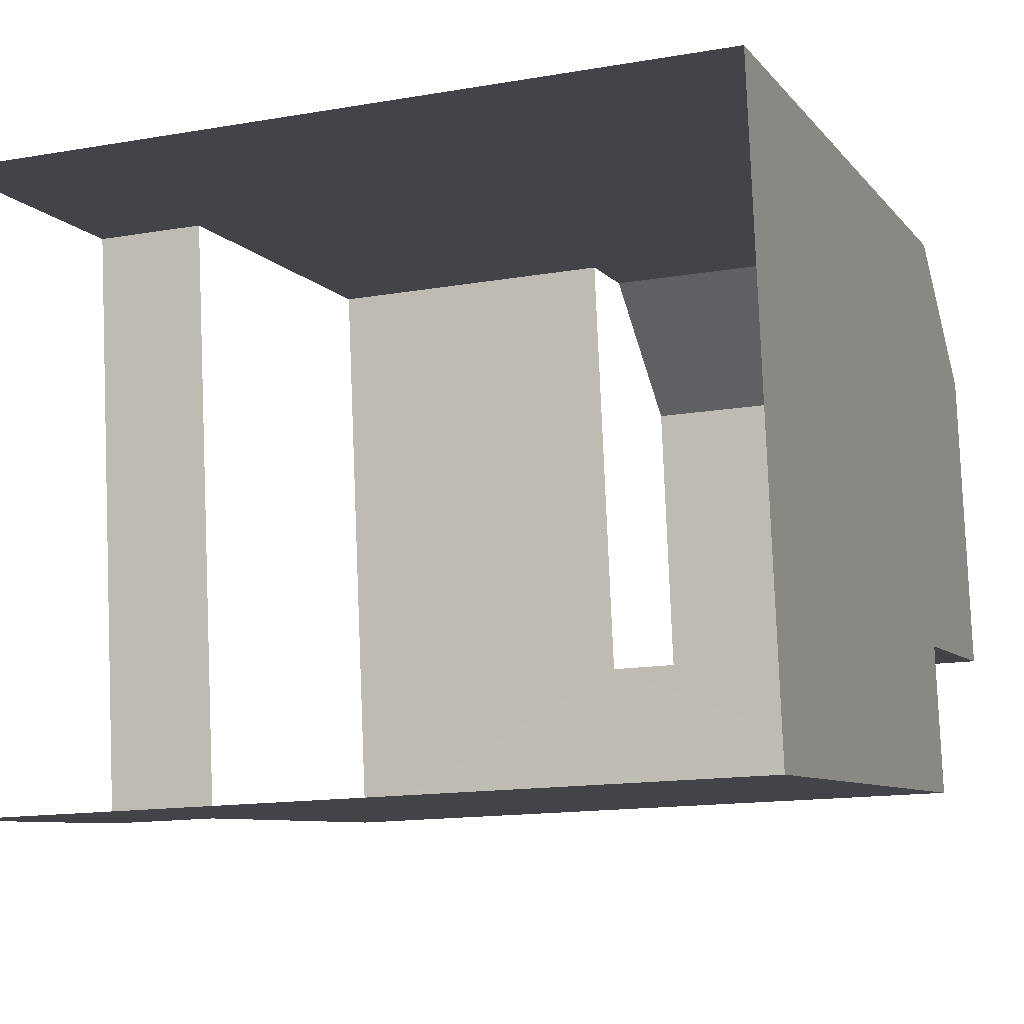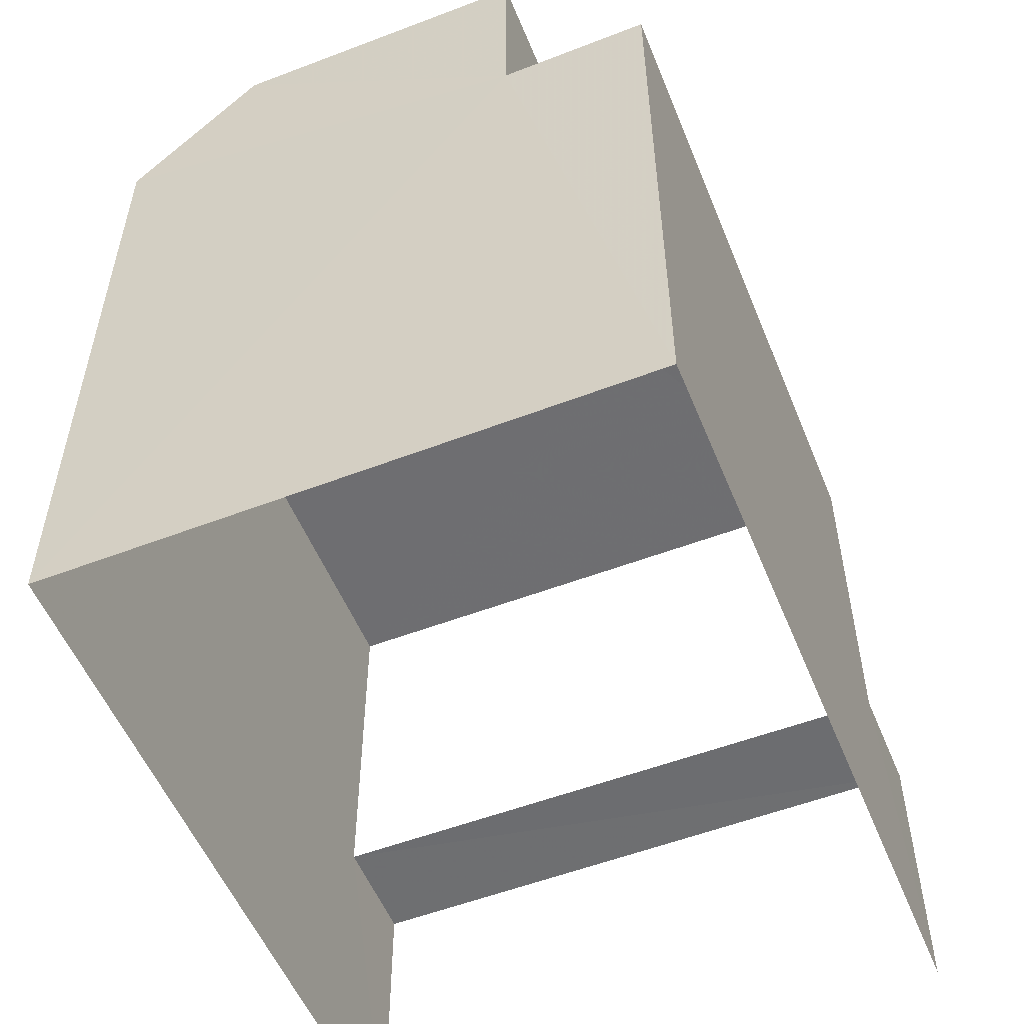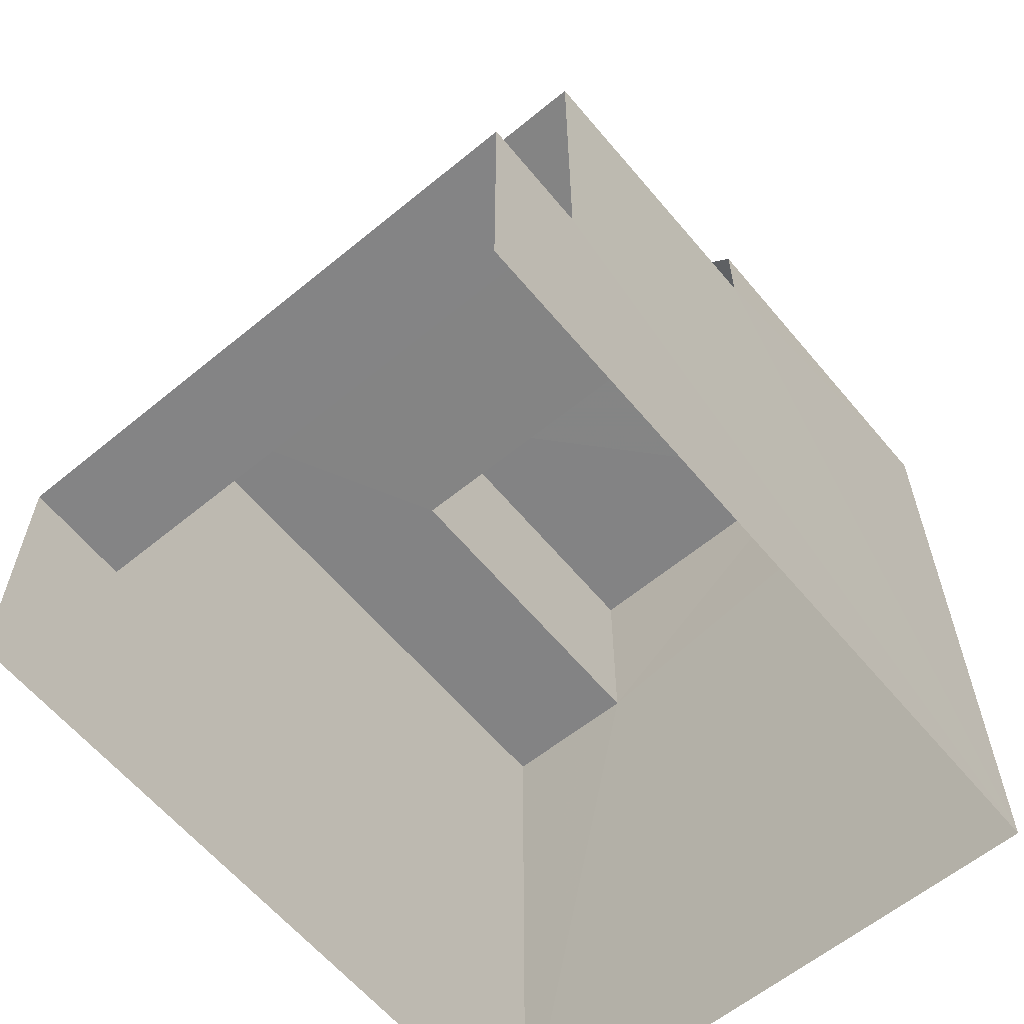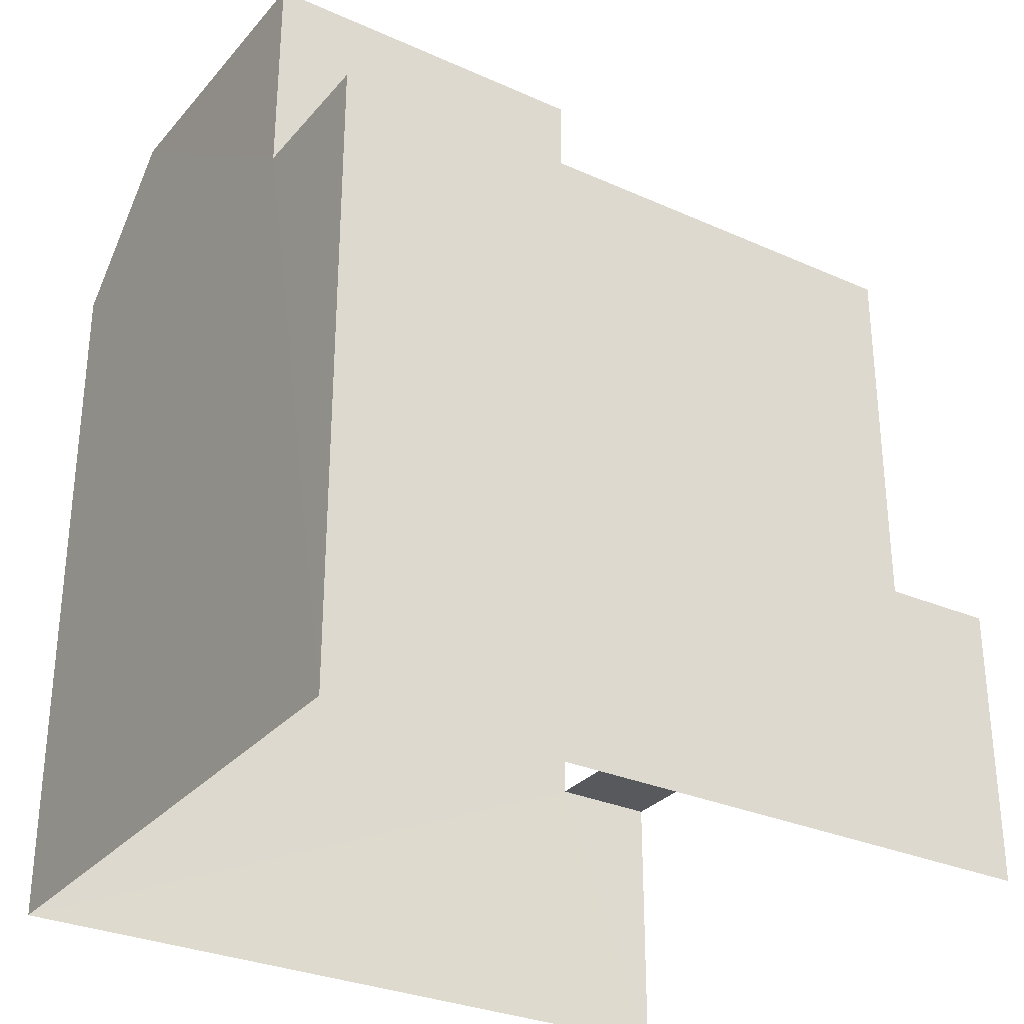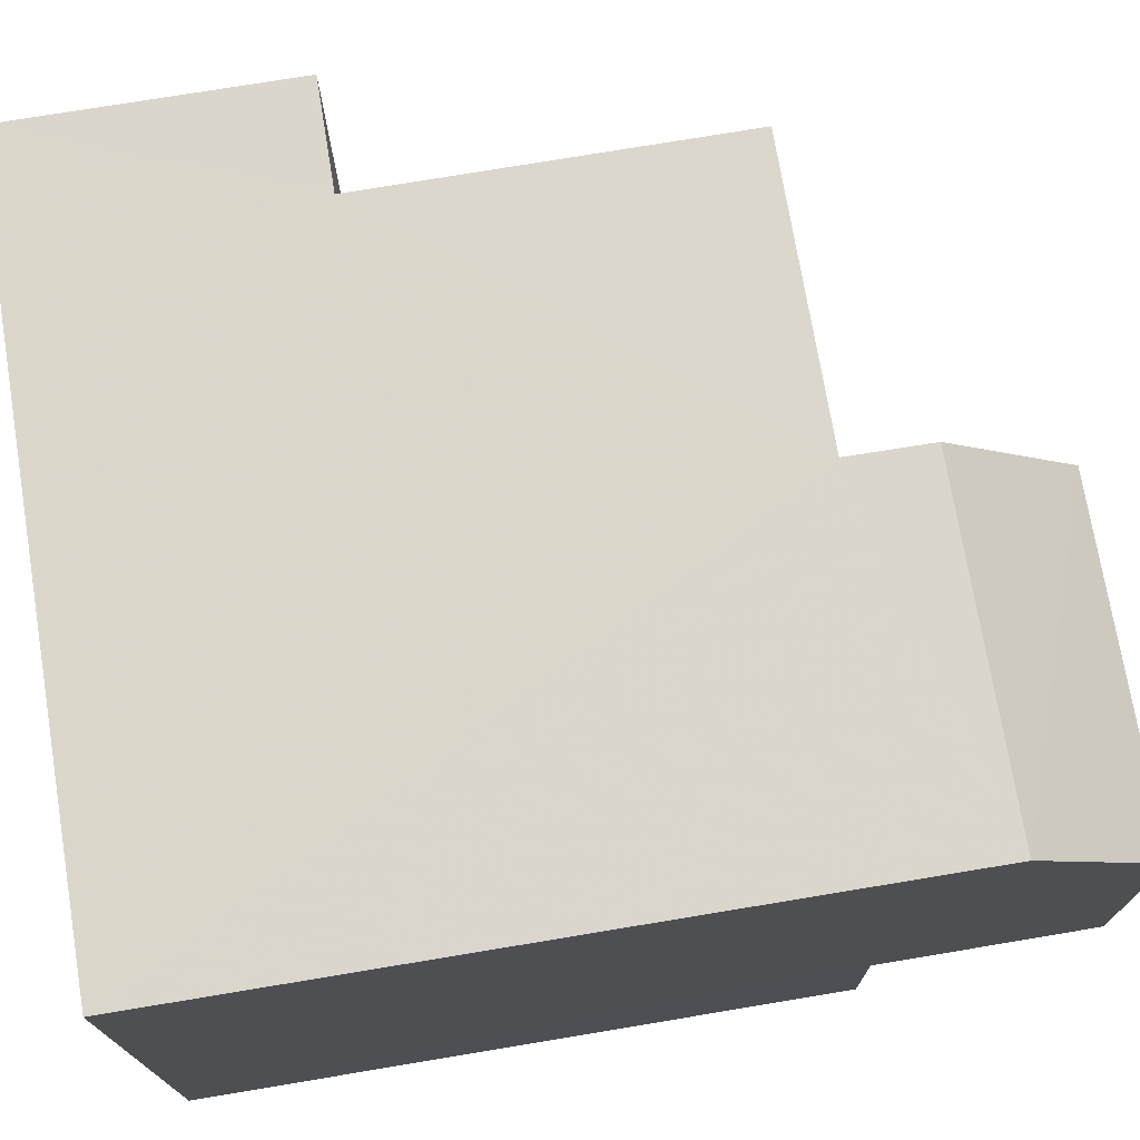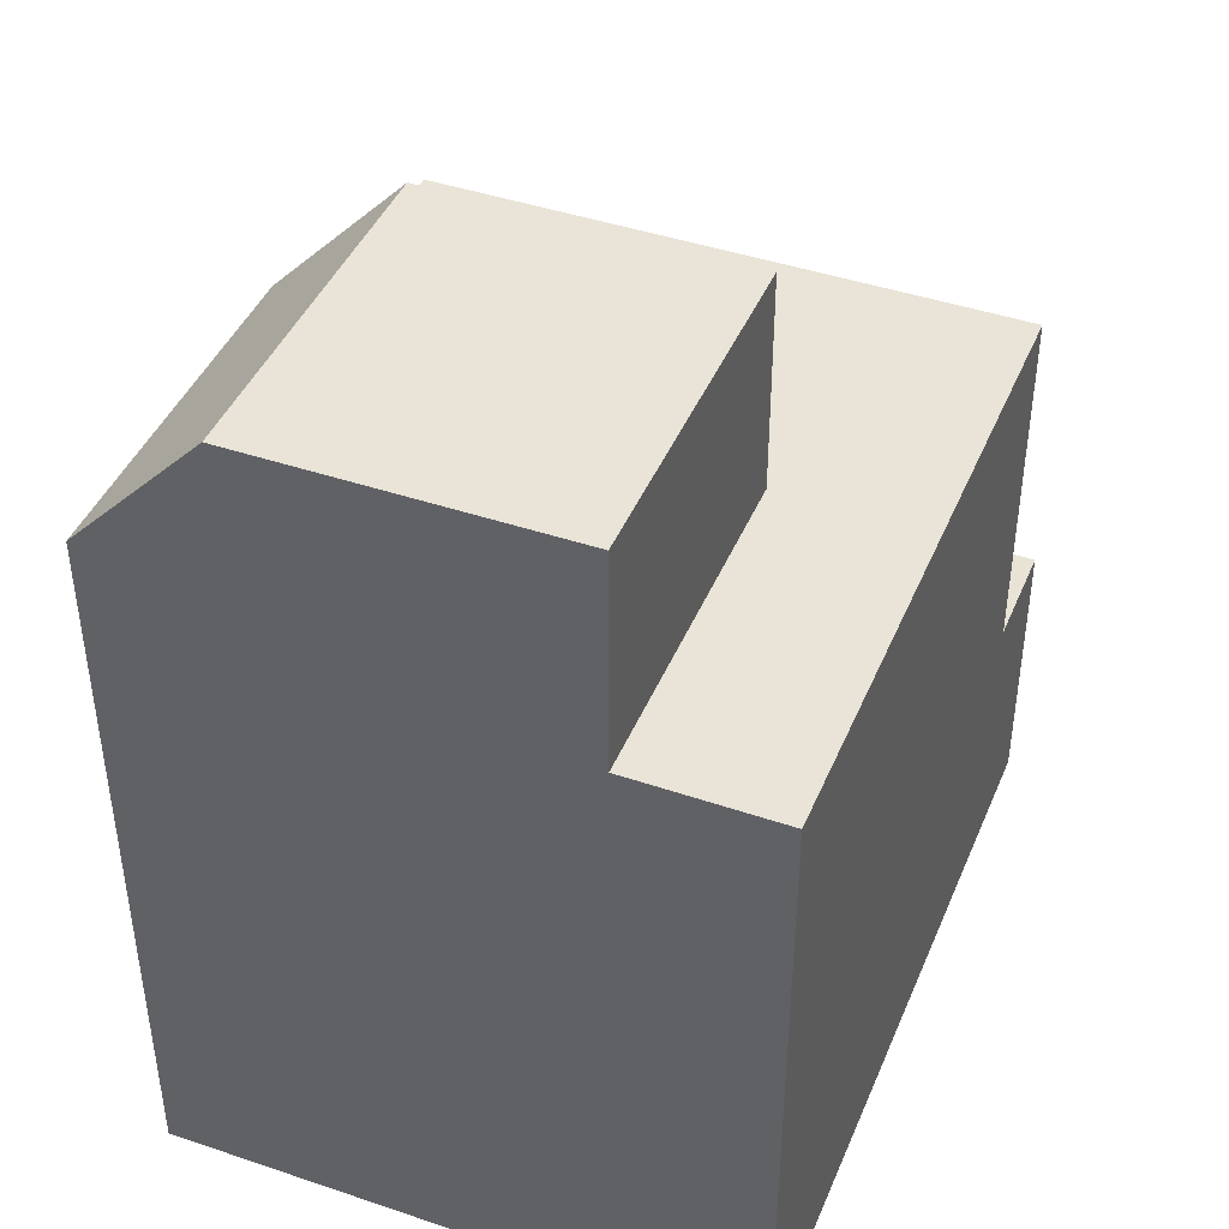
<metadata>
{"format":"obj","ext":"obj","renderer":"f3d","projection":"perspective","resolution":1024,"background":"white","views":[{"elev":-7.6,"azim":-159.5,"up":"+Y"},{"elev":-54.3,"azim":-70.4,"up":"+Z"},{"elev":-61.3,"azim":127.3,"up":"+Z"},{"elev":-30.2,"azim":-35.3,"up":"+Z"},{"elev":75.8,"azim":-99.4,"up":"+Y"},{"elev":43.0,"azim":-70.7,"up":"+Z"}]}
</metadata>
<code>
v -3.737e+05 -1.041e+05 25.43
v -3.737e+05 -1.041e+05 25.43
v -3.737e+05 -1.041e+05 25.43
v -3.737e+05 -1.041e+05 25.43
v -3.737e+05 -1.041e+05 39.24
v -3.737e+05 -1.041e+05 39.24
v -3.737e+05 -1.041e+05 39.24
v -3.737e+05 -1.041e+05 39.24
v -3.737e+05 -1.041e+05 37.09
v -3.737e+05 -1.041e+05 37.09
v -3.737e+05 -1.041e+05 29.93
v -3.737e+05 -1.041e+05 29.93
v -3.737e+05 -1.041e+05 29.93
v -3.737e+05 -1.041e+05 29.93
v -3.737e+05 -1.041e+05 35.77
v -3.737e+05 -1.041e+05 35.77
v -3.737e+05 -1.041e+05 35.77
v -3.737e+05 -1.041e+05 35.77
v -3.737e+05 -1.041e+05 35.77
v -3.737e+05 -1.041e+05 35.77
f 1 2 3
f 4 1 3
f 13 3 2
f 13 12 3
f 14 15 17
f 14 11 15
f 10 8 19
f 8 7 16
f 19 8 16
f 5 6 7
f 8 5 7
f 8 9 5
f 8 10 9
f 11 12 13
f 11 14 12
f 15 16 17
f 17 16 18
f 15 19 16
f 18 16 20
f 9 10 19
f 1 9 19
f 1 11 2
f 19 15 11
f 2 11 13
f 1 19 11
f 18 20 4
f 4 20 1
f 1 20 9
f 20 6 5
f 9 20 5
f 17 18 14
f 18 4 14
f 14 3 12
f 14 4 3
f 6 16 7
f 6 20 16

</code>
